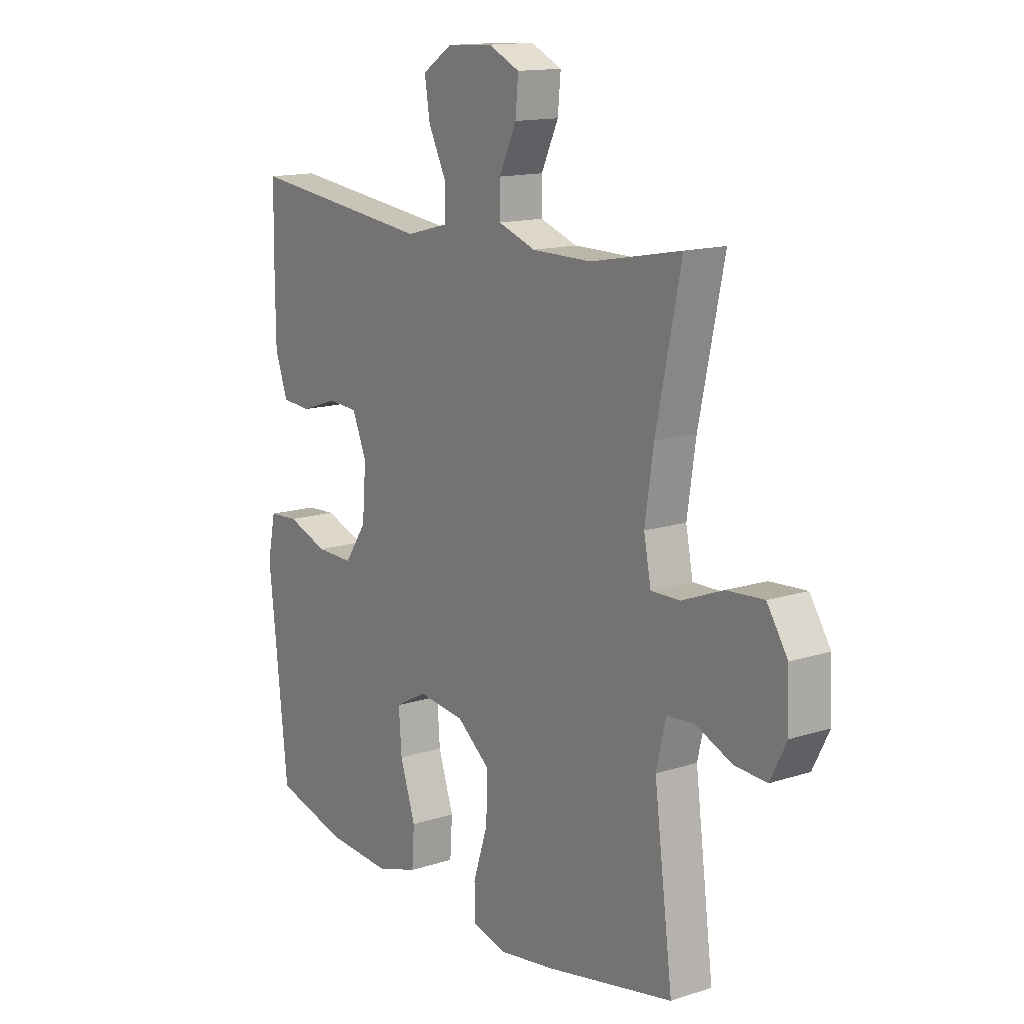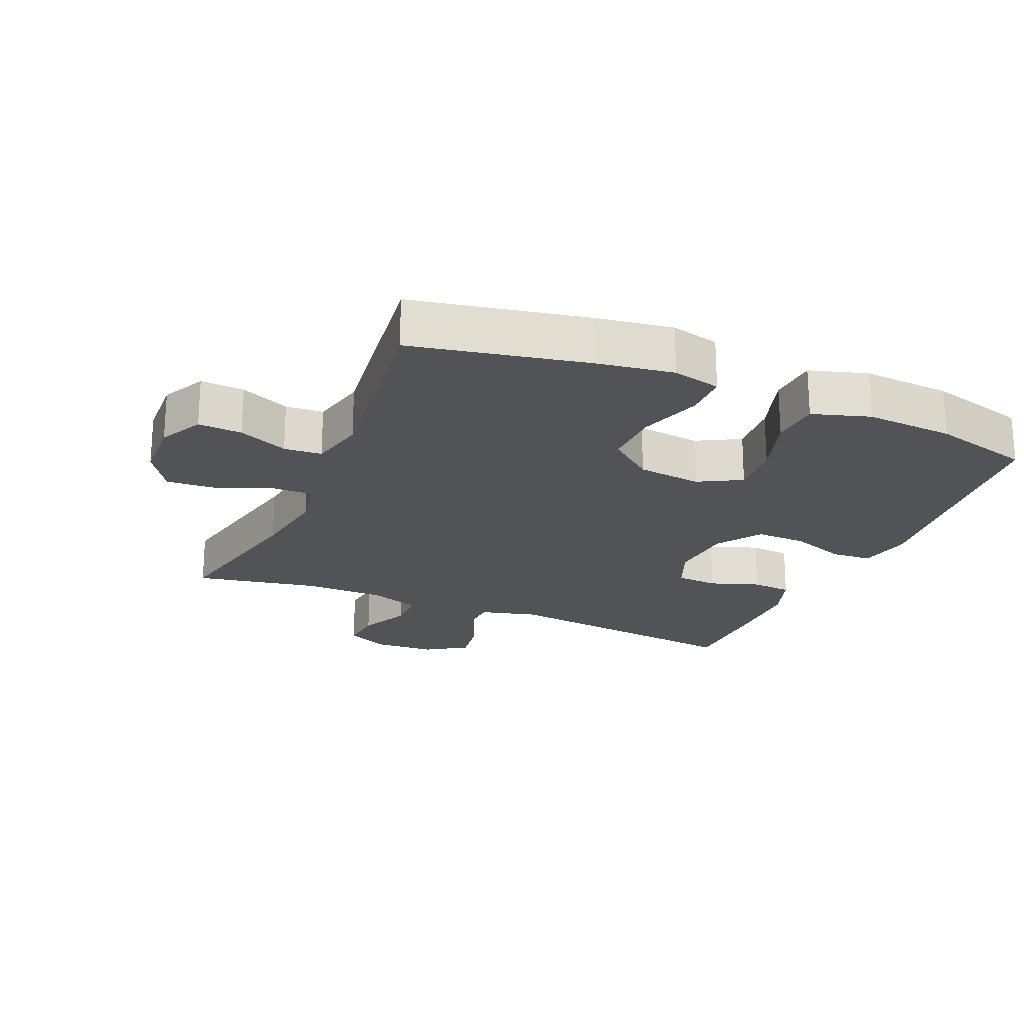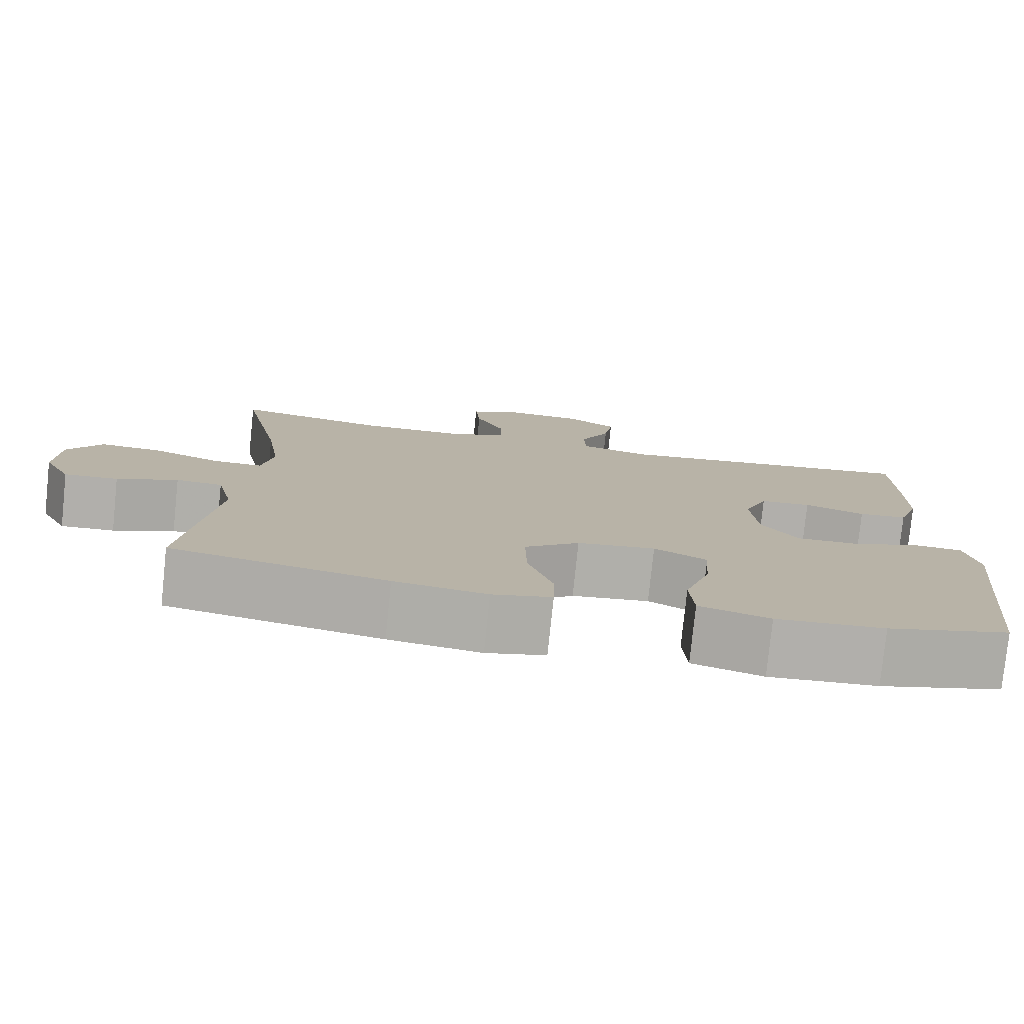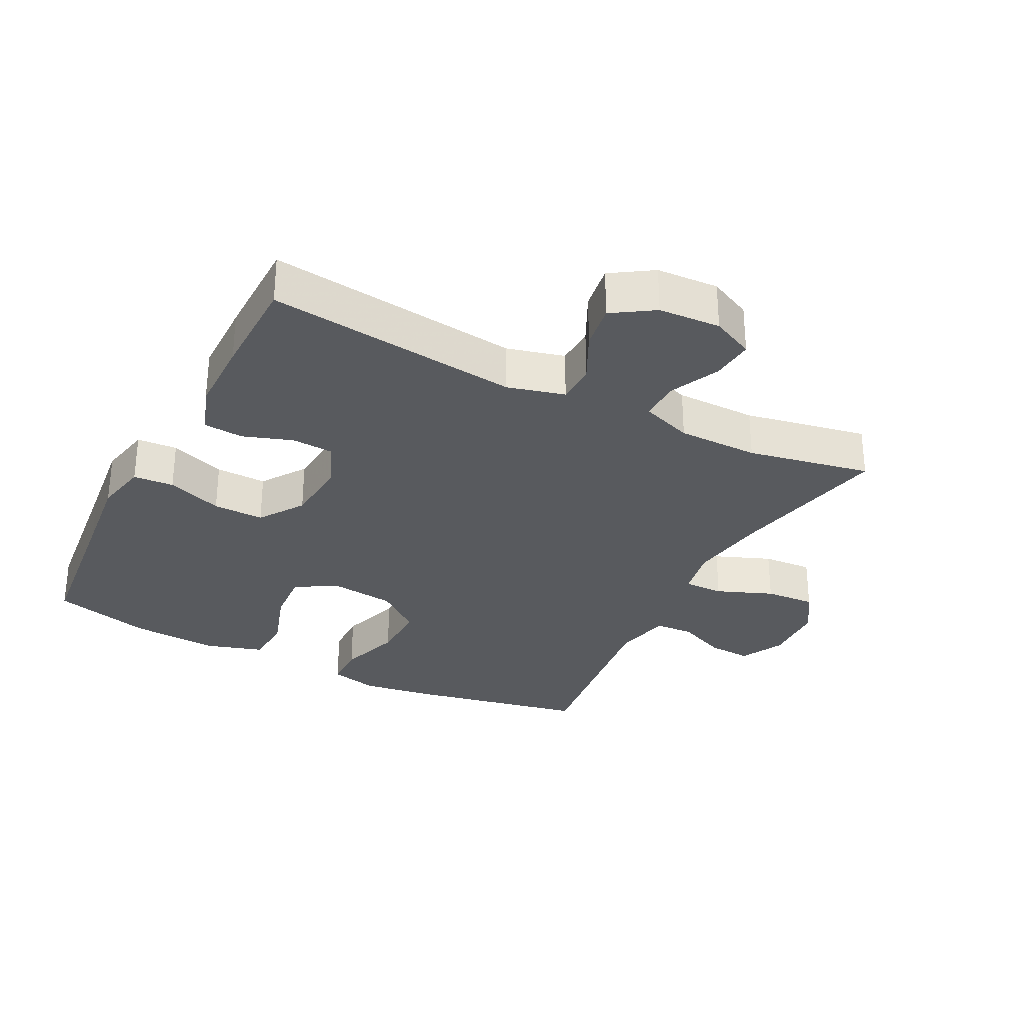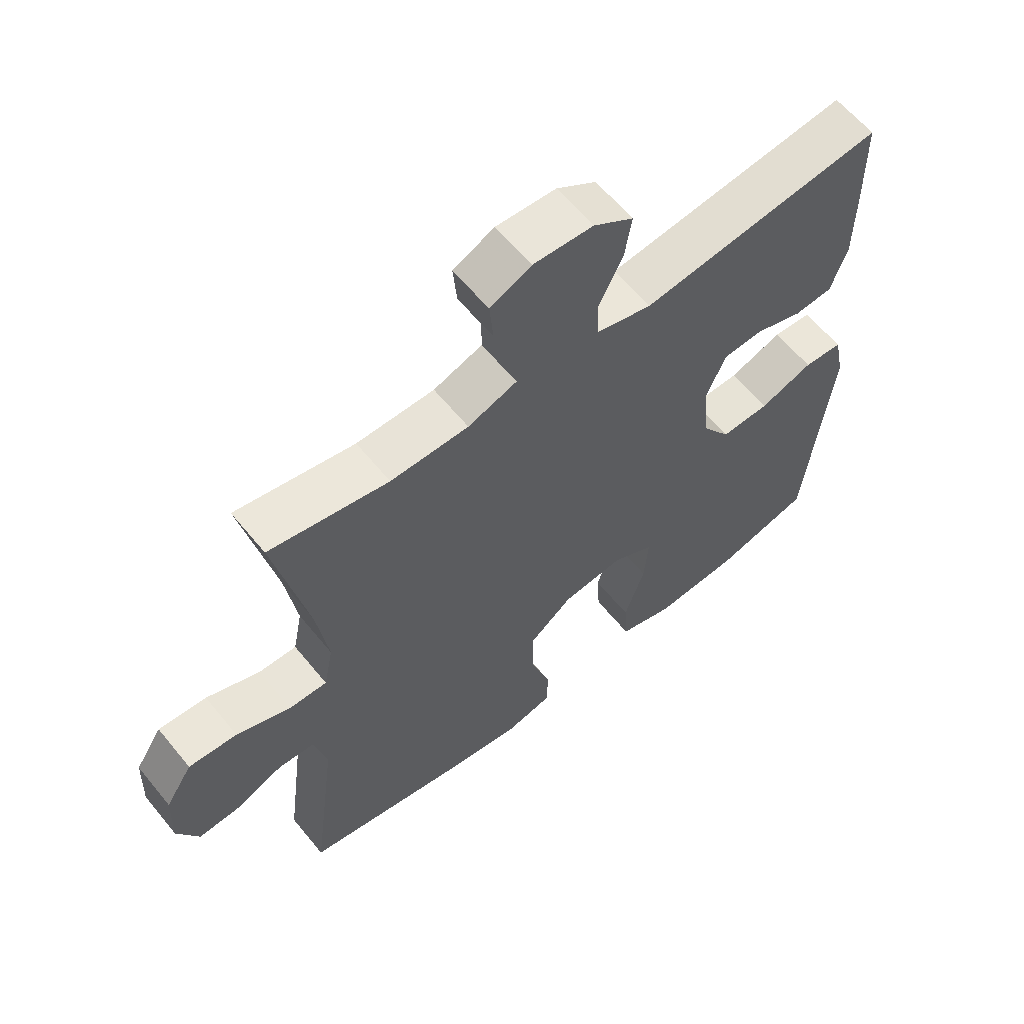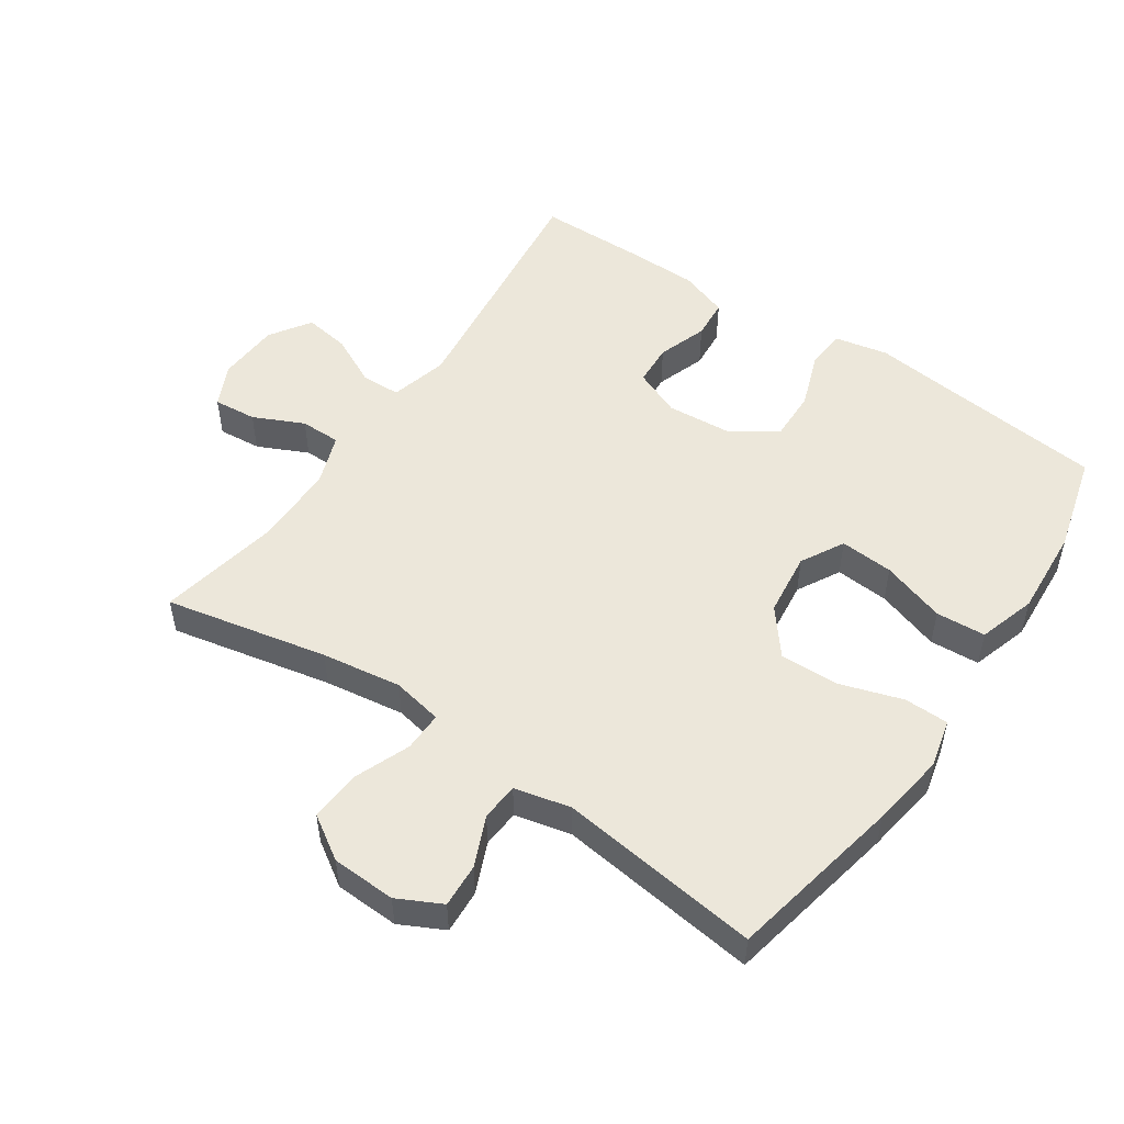
<metadata>
{"format":"obj","ext":"obj","renderer":"f3d","projection":"perspective","resolution":1024,"background":"white","views":[{"elev":14.1,"azim":54.5,"up":"+Z"},{"elev":-21.8,"azim":156.9,"up":"+Y"},{"elev":-78.3,"azim":174.1,"up":"+Z"},{"elev":-30.5,"azim":-27.1,"up":"+Y"},{"elev":61.2,"azim":140.9,"up":"+Z"},{"elev":51.5,"azim":124.3,"up":"+Y"}]}
</metadata>
<code>
v 0.5 0.07 -0.5
v 0.232 0.07 -0.553
v 0.117 0.07 -0.57
v 0.043 0.07 -0.552
v 0.042 0.07 -0.484
v 0.073 0.07 -0.388
v 0.075 0.07 -0.298
v 0.006 0.07 -0.243
v -0.092 0.07 -0.231
v -0.158 0.07 -0.267
v -0.152 0.07 -0.349
v -0.12 0.07 -0.447
v -0.125 0.07 -0.523
v -0.213 0.07 -0.55
v -0.348 0.07 -0.541
v -0.5 0.07 -0.5
v -0.526 0.07 -0.252
v -0.54 0.07 -0.125
v -0.523 0.07 -0.043
v -0.461 0.07 -0.039
v -0.376 0.07 -0.07
v -0.298 0.07 -0.072
v -0.252 0.07 -0.004
v -0.244 0.07 0.097
v -0.274 0.07 0.169
v -0.338 0.07 0.173
v -0.414 0.07 0.147
v -0.475 0.07 0.152
v -0.501 0.07 0.227
v -0.502 0.07 0.343
v -0.5 0.07 0.5
v -0.113 0.07 0.453
v -0.025 0.07 0.476
v -0.023 0.07 0.536
v -0.061 0.07 0.613
v -0.072 0.07 0.683
v -0.009 0.07 0.724
v 0.086 0.07 0.729
v 0.151 0.07 0.698
v 0.145 0.07 0.632
v 0.109 0.07 0.555
v 0.109 0.07 0.493
v 0.187 0.07 0.465
v 0.311 0.07 0.464
v 0.5 0.07 0.5
v 0.448 0.07 0.252
v 0.43 0.07 0.13
v 0.445 0.07 0.053
v 0.506 0.07 0.054
v 0.592 0.07 0.088
v 0.669 0.07 0.093
v 0.712 0.07 0.026
v 0.716 0.07 -0.072
v 0.682 0.07 -0.139
v 0.615 0.07 -0.135
v 0.539 0.07 -0.102
v 0.481 0.07 -0.106
v 0.461 0.07 -0.192
v 0.5 0 -0.5
v 0.232 0 -0.553
v 0.117 0 -0.57
v 0.043 0 -0.552
v 0.042 0 -0.484
v 0.073 0 -0.388
v 0.075 0 -0.298
v 0.006 0 -0.243
v -0.092 0 -0.231
v -0.158 0 -0.267
v -0.152 0 -0.349
v -0.12 0 -0.447
v -0.125 0 -0.523
v -0.213 0 -0.55
v -0.348 0 -0.541
v -0.5 0 -0.5
v -0.526 0 -0.252
v -0.54 0 -0.125
v -0.523 0 -0.043
v -0.461 0 -0.039
v -0.376 0 -0.07
v -0.298 0 -0.072
v -0.252 0 -0.004
v -0.244 0 0.097
v -0.274 0 0.169
v -0.338 0 0.173
v -0.414 0 0.147
v -0.475 0 0.152
v -0.501 0 0.227
v -0.502 0 0.343
v -0.5 0 0.5
v -0.113 0 0.453
v -0.025 0 0.476
v -0.023 0 0.536
v -0.061 0 0.613
v -0.072 0 0.683
v -0.009 0 0.724
v 0.086 0 0.729
v 0.151 0 0.698
v 0.145 0 0.632
v 0.109 0 0.555
v 0.109 0 0.493
v 0.187 0 0.465
v 0.311 0 0.464
v 0.5 0 0.5
v 0.448 0 0.252
v 0.43 0 0.13
v 0.445 0 0.053
v 0.506 0 0.054
v 0.592 0 0.088
v 0.669 0 0.093
v 0.712 0 0.026
v 0.716 0 -0.072
v 0.682 0 -0.139
v 0.615 0 -0.135
v 0.539 0 -0.102
v 0.481 0 -0.106
v 0.461 0 -0.192
f 53 54 55 56
f 53 56 57
f 52 53 57
f 49 50 51 52
f 48 49 52 57
f 44 45 46
f 43 44 46 47
f 42 43 47 48
f 38 39 40 41
f 38 41 42
f 37 38 42
f 34 35 36 37
f 33 34 37 42
f 32 33 42 48
f 26 27 28 29
f 25 26 29 30
f 18 19 20 21
f 17 18 21 22
f 16 17 22
f 15 16 22 23
f 11 12 13 14
f 10 11 14 15
f 3 4 5 6
f 3 6 7
f 58 1 2 3
f 58 3 7
f 57 58 7 8
f 48 57 8 9
f 32 48 9
f 25 30 31 32
f 24 25 32 9
f 23 24 9 10
f 10 15 23
f 114 113 112 111
f 115 114 111
f 115 111 110
f 110 109 108 107
f 115 110 107 106
f 104 103 102
f 105 104 102 101
f 106 105 101 100
f 99 98 97 96
f 100 99 96
f 100 96 95
f 95 94 93 92
f 100 95 92 91
f 106 100 91 90
f 87 86 85 84
f 88 87 84 83
f 79 78 77 76
f 80 79 76 75
f 80 75 74
f 81 80 74 73
f 72 71 70 69
f 73 72 69 68
f 64 63 62 61
f 65 64 61
f 61 60 59 116
f 65 61 116
f 66 65 116 115
f 67 66 115 106
f 67 106 90
f 90 89 88 83
f 67 90 83 82
f 68 67 82 81
f 81 73 68
f 1 59 60 2
f 2 60 61 3
f 3 61 62 4
f 4 62 63 5
f 5 63 64 6
f 6 64 65 7
f 7 65 66 8
f 8 66 67 9
f 9 67 68 10
f 10 68 69 11
f 11 69 70 12
f 12 70 71 13
f 13 71 72 14
f 14 72 73 15
f 15 73 74 16
f 16 74 75 17
f 17 75 76 18
f 18 76 77 19
f 19 77 78 20
f 20 78 79 21
f 21 79 80 22
f 22 80 81 23
f 23 81 82 24
f 24 82 83 25
f 25 83 84 26
f 26 84 85 27
f 27 85 86 28
f 28 86 87 29
f 29 87 88 30
f 30 88 89 31
f 31 89 90 32
f 32 90 91 33
f 33 91 92 34
f 34 92 93 35
f 35 93 94 36
f 36 94 95 37
f 37 95 96 38
f 38 96 97 39
f 39 97 98 40
f 40 98 99 41
f 41 99 100 42
f 42 100 101 43
f 43 101 102 44
f 44 102 103 45
f 45 103 104 46
f 46 104 105 47
f 47 105 106 48
f 48 106 107 49
f 49 107 108 50
f 50 108 109 51
f 51 109 110 52
f 52 110 111 53
f 53 111 112 54
f 54 112 113 55
f 55 113 114 56
f 56 114 115 57
f 57 115 116 58
f 58 116 59 1

</code>
